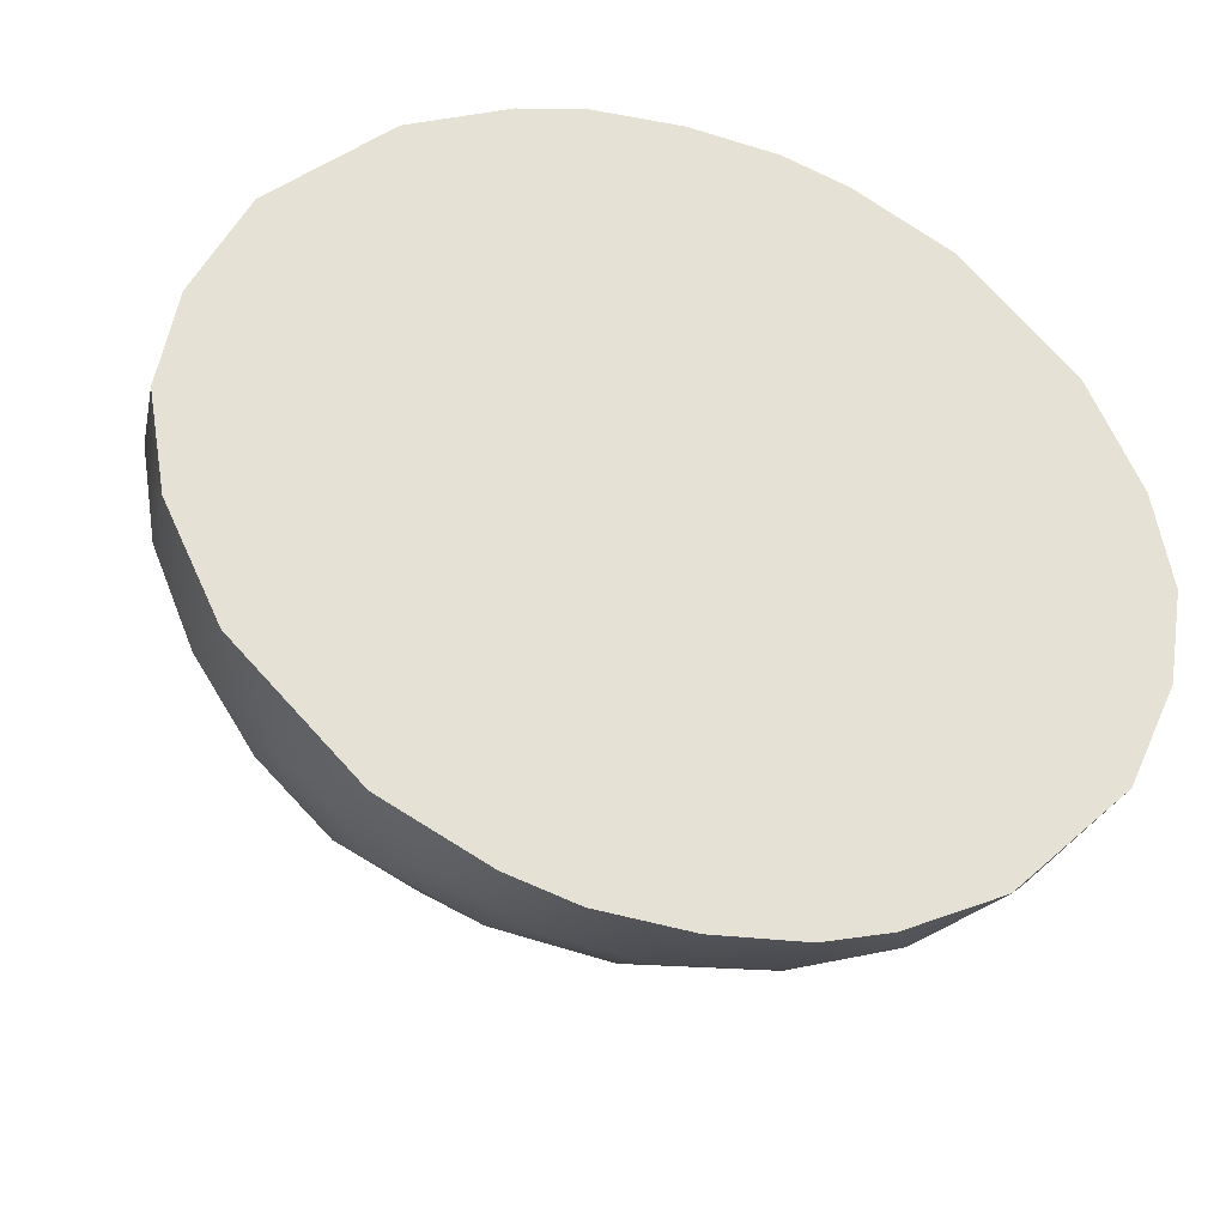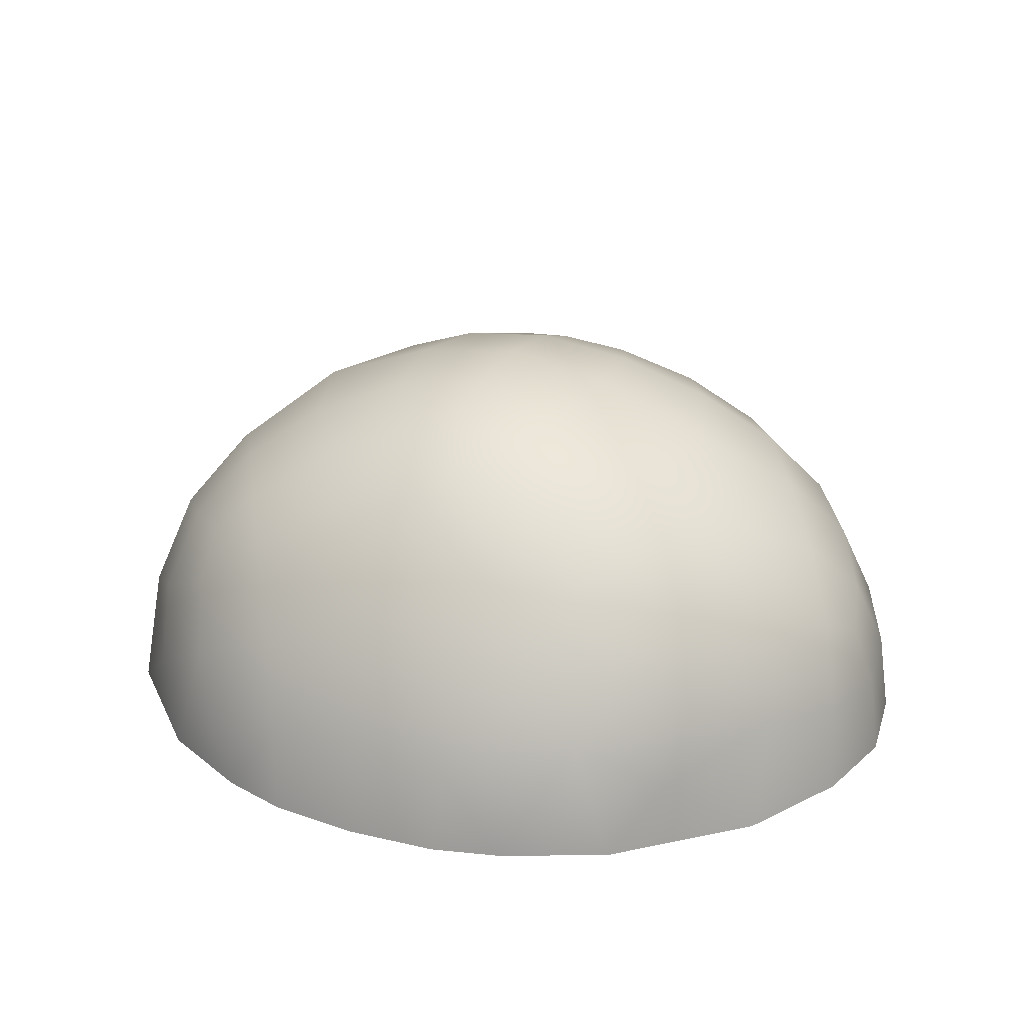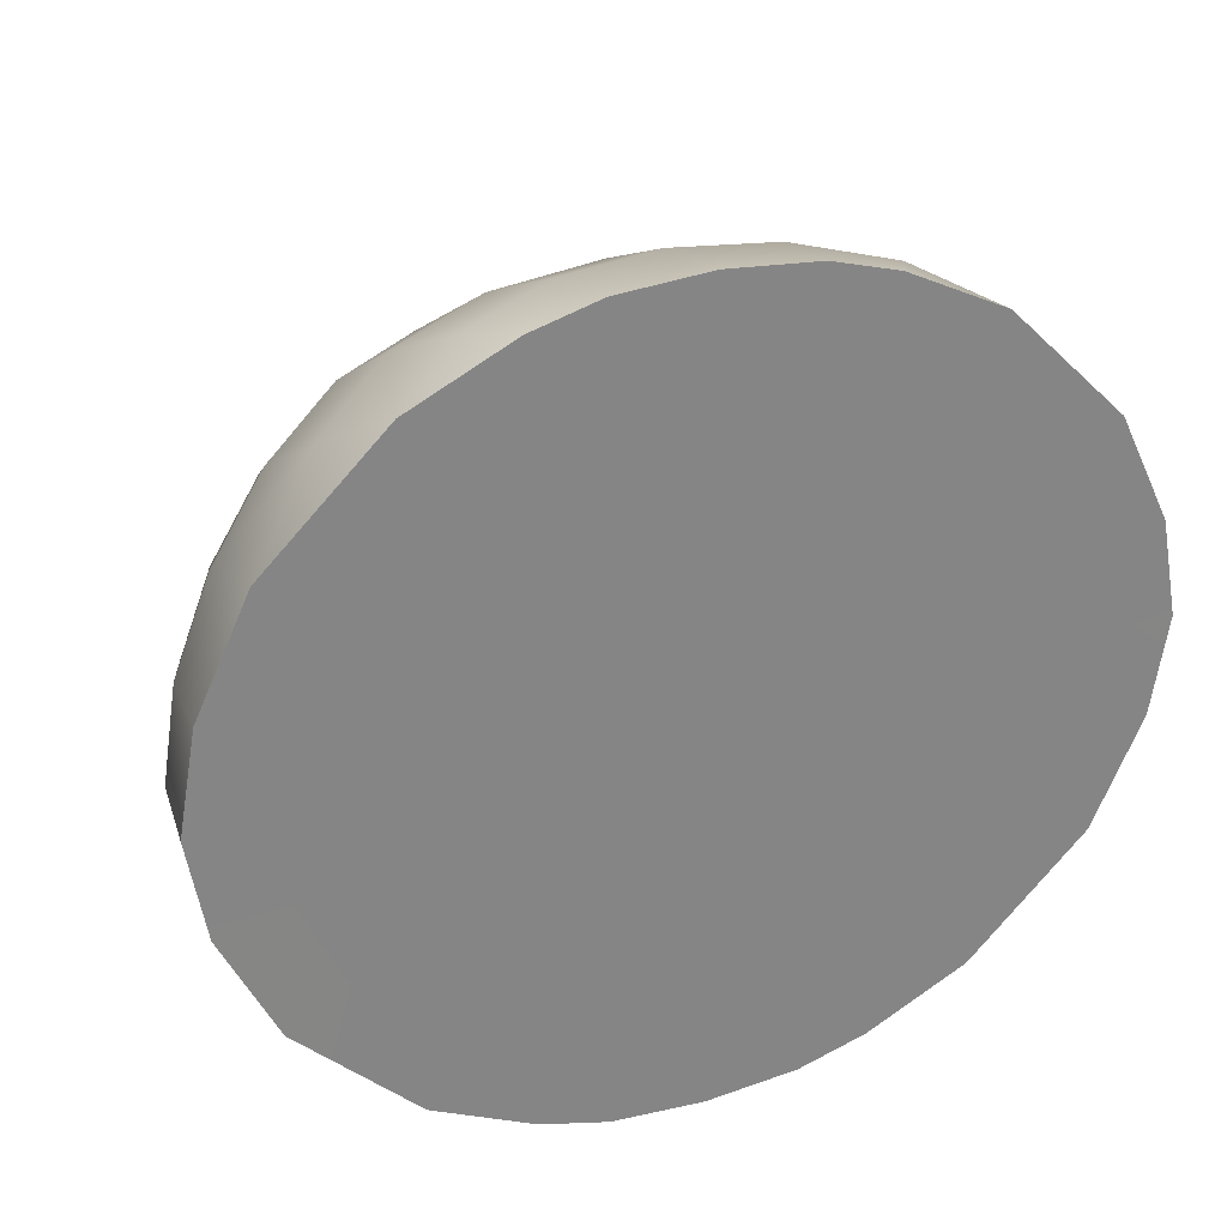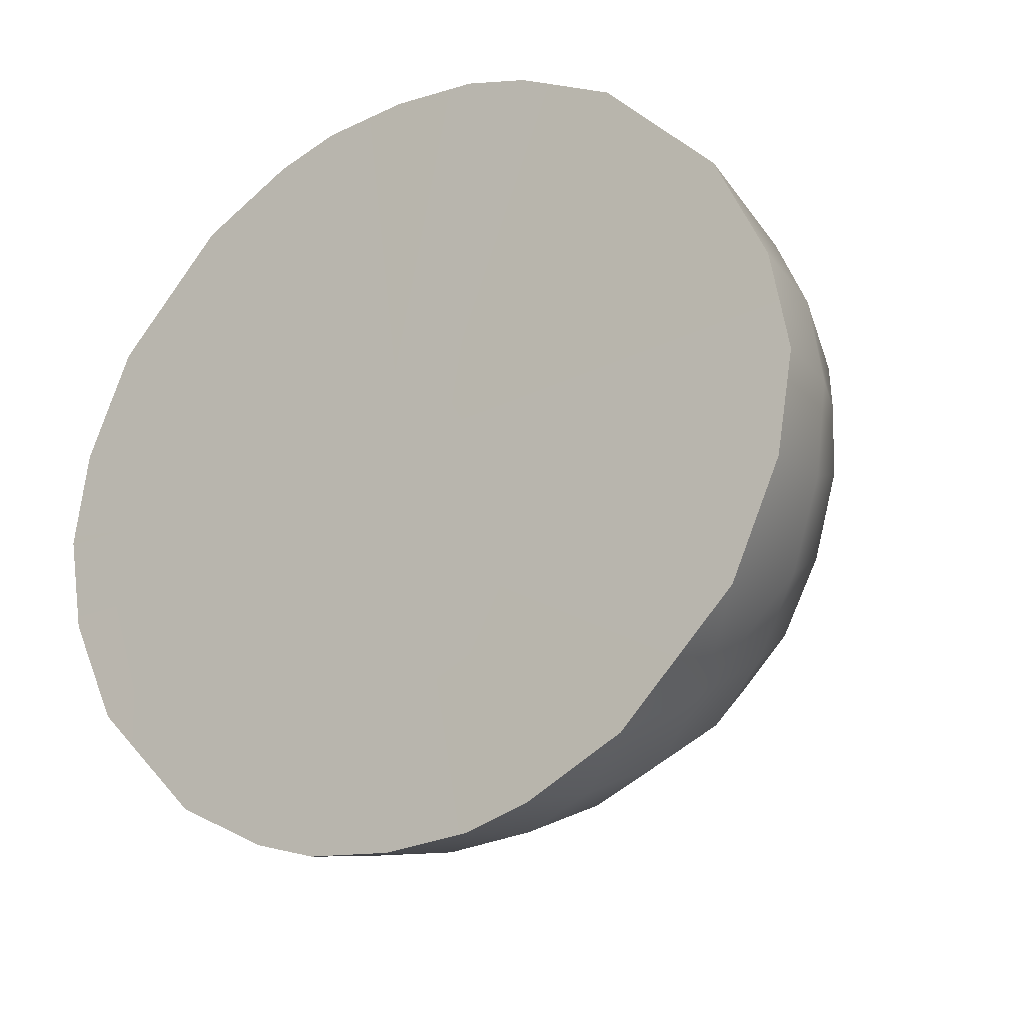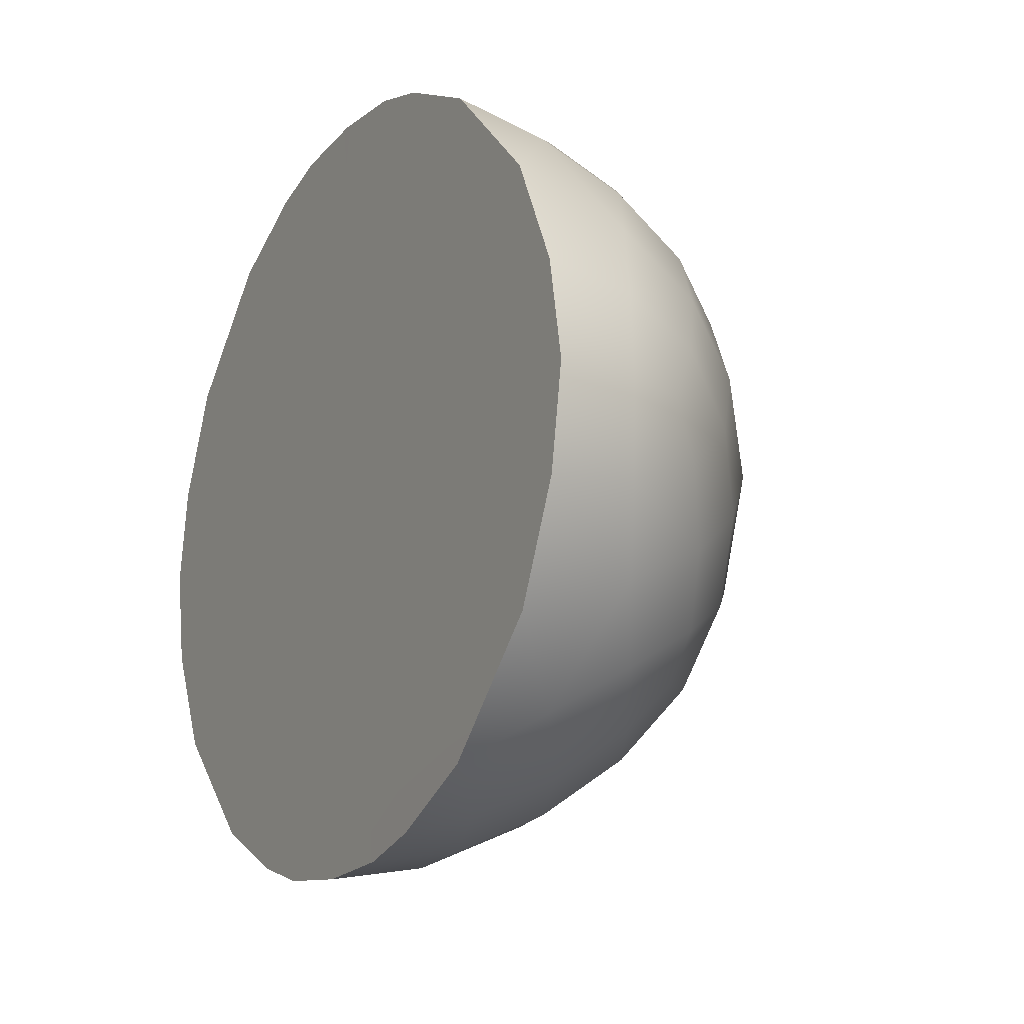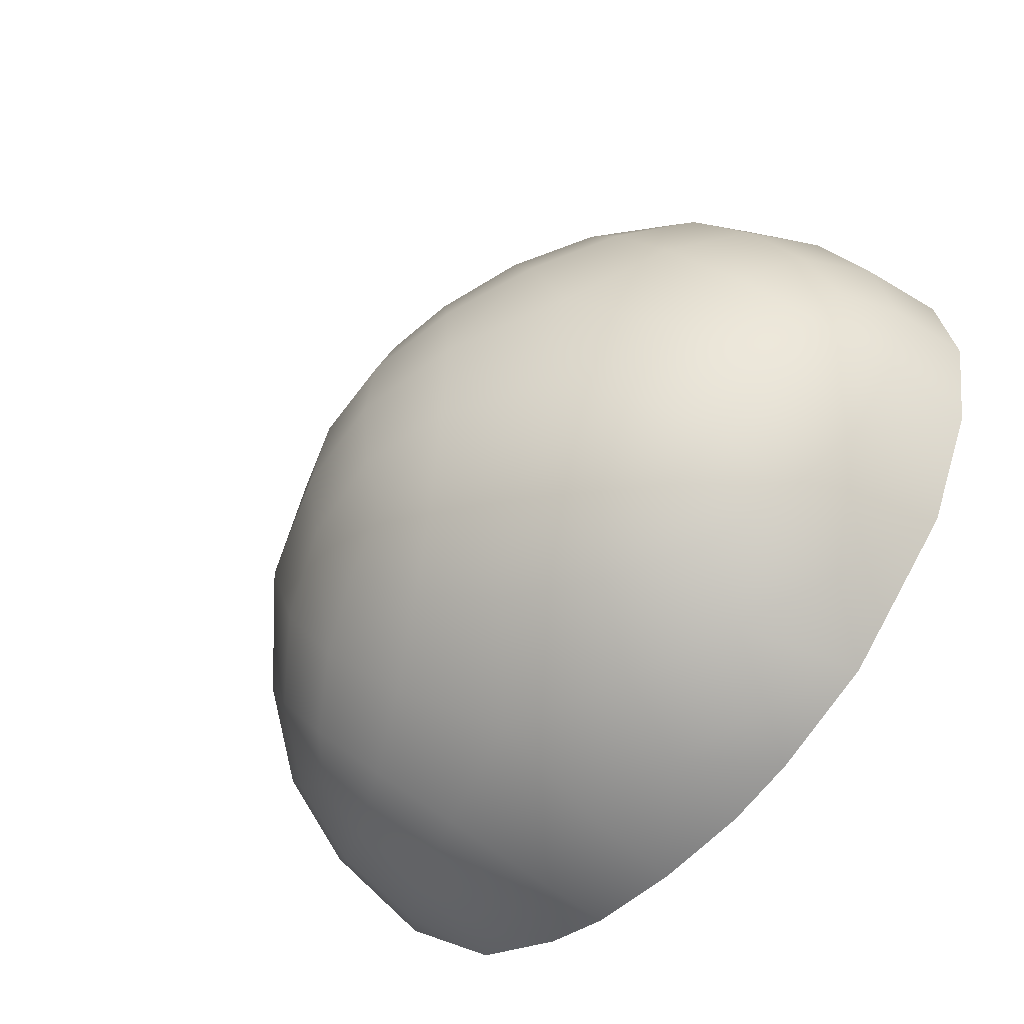
<metadata>
{"format":"obj","ext":"obj","renderer":"f3d","projection":"perspective","resolution":1024,"background":"white","views":[{"elev":-31.4,"azim":-19.2,"up":"+Z"},{"elev":25.6,"azim":25.4,"up":"+Y"},{"elev":28.8,"azim":-23.8,"up":"+Z"},{"elev":-20.0,"azim":36.1,"up":"+Z"},{"elev":-15.6,"azim":61.2,"up":"+Z"},{"elev":-52.5,"azim":-131.8,"up":"+Z"}]}
</metadata>
<code>
o Dome
v 0.1679 3.308 -0.5627
v 0.2165 3.386 -0.5408
v 0.3221 3.308 -0.4883
v 0.2665 3.489 -0.4875
v 0.3905 3.41 -0.4224
v 0.5025 3.308 -0.3148
v 0.5043 3.473 -0.2557
v 0.4155 3.523 -0.3534
v 0.4689 3.605 -0.1904
v 0.3932 3.638 -0.2853
v 0.3175 3.651 -0.3486
v 0.3038 3.586 -0.4167
v 0.5797 3.308 -0.1506
v 0.5652 3.441 -0.1356
v 0.6052 3.308 -0.002106
v 0.5883 3.43 -0.003929
v 0.5528 3.519 -0.004953
v 0.5274 3.561 -0.08755
v 0.5624 3.441 0.1278
v 0.5273 3.561 0.07733
v 0.4647 3.605 0.1803
v 0.4976 3.473 0.2485
v 0.5767 3.308 0.1464
v 0.4956 3.308 0.3114
v 0.3808 3.41 0.4184
v 0.3173 3.308 0.4865
v 0.2555 3.49 0.4831
v 0.2089 3.388 0.5378
v 0.1638 3.308 0.5612
v 0.4055 3.523 0.3472
v 0.2906 3.586 0.4112
v 0.3051 3.651 0.3419
v 0.3838 3.638 0.2774
v 0.3122 3.739 0.215
v 0.2325 3.719 0.3288
v 0.3925 3.716 0.09941
v 0.2028 3.822 0.1653
v 0.2726 3.818 -0.003629
v 0.08982 3.89 -0.00111
v 0.2077 3.822 -0.1706
v 0.3925 3.716 -0.1094
v 0.3179 3.74 -0.2229
v 0.1352 3.792 -0.3013
v 0.2441 3.72 -0.3349
v 0.1742 3.655 -0.4339
v 0.1165 3.557 -0.514
v 0.04462 3.726 -0.4089
v -0.07158 3.793 -0.3476
v 0.01899 3.844 -0.2565
v -0.07399 3.87 -0.2135
v -0.1652 3.846 -0.2548
v -0.1875 3.726 -0.4063
v -0.07122 3.619 -0.5062
v -0.261 3.557 -0.5106
v -0.07379 3.454 -0.5775
v -0.2268 3.437 -0.5677
v -0.4132 3.49 -0.4841
v -0.3658 3.388 -0.5384
v -0.3198 3.308 -0.5615
v -0.2167 3.308 -0.5907
v -0.07628 3.308 -0.6022
v -0.3179 3.656 -0.4296
v -0.2806 3.792 -0.2973
v -0.39 3.721 -0.3297
v -0.4637 3.652 -0.3433
v -0.449 3.585 -0.4125
v 0.07862 3.437 -0.5698
v 0.06432 3.308 -0.5917
v -0.4689 3.739 -0.2155
v -0.5432 3.638 -0.2791
v -0.625 3.605 -0.1824
v -0.5488 3.716 -0.09984
v -0.3576 3.822 -0.165
v -0.2225 3.879 -0.1334
v -0.07552 3.901 -0.1232
v 0.07253 3.879 -0.1364
v -0.07651 3.915 0.000482
v 0.0692 3.879 0.1343
v 0.1245 3.792 0.297
v 0.01108 3.846 0.2553
v -0.0796 3.87 0.2142
v -0.07728 3.901 0.1243
v -0.08456 3.793 0.3472
v -0.172 3.844 0.2575
v -0.287 3.792 0.3027
v -0.2 3.722 0.4089
v 0.02944 3.726 0.4052
v -0.08581 3.617 0.5055
v -0.2718 3.554 0.514
v -0.3278 3.655 0.4346
v -0.421 3.49 0.4879
v -0.4563 3.586 0.418
v -0.4691 3.652 0.3502
v -0.3957 3.72 0.3365
v -0.08236 3.453 0.5771
v -0.2338 3.435 0.5698
v -0.07905 3.308 0.6022
v -0.2193 3.308 0.5919
v -0.3228 3.308 0.5629
v -0.3714 3.387 0.541
v 0.1029 3.557 0.5095
v 0.06988 3.437 0.567
v 0.0609 3.308 0.5905
v 0.1593 3.656 0.4283
v -0.477 3.308 0.4885
v -0.5448 3.41 0.4228
v -0.6571 3.308 0.3151
v -0.6595 3.473 0.2558
v -0.5692 3.524 0.3541
v -0.625 3.605 0.1901
v -0.5455 3.638 0.2866
v -0.7356 3.308 0.1503
v -0.7221 3.441 0.1349
v -0.7618 3.308 0.001546
v -0.7461 3.43 0.002907
v -0.7108 3.519 0.00385
v -0.6855 3.561 0.08642
v -0.4706 3.74 0.2239
v -0.3595 3.822 0.172
v -0.5488 3.716 0.109
v -0.4283 3.818 0.00346
v -0.2433 3.89 0.001889
v -0.2251 3.879 0.1375
v -0.6241 3.656 0.004564
v -0.6855 3.561 -0.07851
v -0.7221 3.441 -0.1297
v -0.6573 3.473 -0.2503
v -0.564 3.524 -0.3486
v -0.5386 3.41 -0.4194
v -0.6541 3.308 -0.3127
v -0.4737 3.308 -0.4869
v -0.7355 3.308 -0.1478
v 0.4656 3.656 -0.005906
v 0.0609 3.308 0.5905
v -0.07746 3.309 8.3e-05
v 0.1638 3.308 0.5612
v -0.07905 3.308 0.6022
v -0.2193 3.308 0.5919
v -0.3228 3.308 0.5629
v -0.477 3.308 0.4885
v -0.6571 3.308 0.3151
v -0.7356 3.308 0.1503
v -0.7618 3.308 0.001546
v -0.7355 3.308 -0.1478
v -0.6541 3.308 -0.3127
v -0.4737 3.308 -0.4869
v -0.3198 3.308 -0.5615
v -0.2167 3.308 -0.5907
v -0.07628 3.308 -0.6022
v 0.06432 3.308 -0.5917
v 0.1679 3.308 -0.5627
v 0.3221 3.308 -0.4883
v 0.5025 3.308 -0.3148
v 0.5797 3.308 -0.1506
v 0.6052 3.308 -0.002106
v 0.5767 3.308 0.1464
v 0.4956 3.308 0.3114
v 0.3173 3.308 0.4865
f 1 2 3
f 4 3 2
f 4 5 3
f 6 3 5
f 5 7 6
f 5 8 7
f 4 8 5
f 9 7 8
f 9 8 10
f 11 10 8
f 11 8 12
f 4 12 8
f 7 13 6
f 7 14 13
f 9 14 7
f 15 13 14
f 15 14 16
f 17 16 14
f 17 14 18
f 9 18 14
f 17 19 16
f 15 16 19
f 17 20 19
f 21 19 20
f 21 22 19
f 23 19 22
f 15 19 23
f 23 22 24
f 22 25 24
f 24 25 26
f 27 26 25
f 27 28 26
f 29 26 28
f 27 25 30
f 22 30 25
f 21 30 22
f 27 30 31
f 32 31 30
f 32 30 33
f 21 33 30
f 32 33 34
f 21 34 33
f 32 34 35
f 21 36 34
f 37 34 36
f 37 36 38
f 39 37 38
f 40 39 38
f 41 40 38
f 36 41 38
f 41 42 40
f 43 40 42
f 43 42 44
f 43 44 45
f 11 45 44
f 11 44 42
f 11 12 45
f 4 45 12
f 4 46 45
f 47 45 46
f 43 45 47
f 43 47 48
f 43 48 49
f 50 49 48
f 50 48 51
f 52 48 47
f 52 47 53
f 47 46 53
f 54 52 53
f 55 54 53
f 46 55 53
f 55 56 54
f 57 54 56
f 57 56 58
f 59 58 56
f 59 56 60
f 61 56 55
f 61 60 56
f 54 62 52
f 57 62 54
f 63 52 62
f 63 48 52
f 63 51 48
f 63 62 64
f 65 64 62
f 65 62 66
f 57 66 62
f 61 55 67
f 61 67 68
f 1 68 67
f 1 67 2
f 46 67 55
f 4 67 46
f 4 2 67
f 65 69 64
f 63 64 69
f 65 70 69
f 71 69 70
f 71 72 69
f 73 69 72
f 63 69 73
f 63 73 74
f 63 74 51
f 50 51 74
f 50 74 75
f 50 75 76
f 50 76 49
f 77 76 75
f 77 75 74
f 77 39 76
f 40 76 39
f 43 76 40
f 43 49 76
f 77 78 39
f 39 78 37
f 79 37 78
f 79 78 80
f 81 80 78
f 81 78 82
f 77 82 78
f 79 34 37
f 79 35 34
f 81 83 80
f 79 80 83
f 81 84 83
f 85 83 84
f 85 86 83
f 87 83 86
f 79 83 87
f 87 86 88
f 86 89 88
f 86 90 89
f 85 90 86
f 91 89 90
f 91 90 92
f 93 92 90
f 93 90 94
f 85 94 90
f 89 95 88
f 89 96 95
f 91 96 89
f 97 95 96
f 97 96 98
f 99 98 96
f 99 96 100
f 91 100 96
f 95 101 88
f 101 87 88
f 95 102 101
f 97 102 95
f 27 101 102
f 27 102 28
f 29 28 102
f 29 102 103
f 97 103 102
f 27 104 101
f 101 104 87
f 79 87 104
f 79 104 35
f 32 35 104
f 32 104 31
f 27 31 104
f 99 100 105
f 91 105 100
f 91 106 105
f 107 105 106
f 106 108 107
f 106 109 108
f 91 109 106
f 110 108 109
f 110 109 111
f 93 111 109
f 93 109 92
f 91 92 109
f 108 112 107
f 108 113 112
f 110 113 108
f 114 112 113
f 114 113 115
f 116 115 113
f 116 113 117
f 110 117 113
f 93 118 111
f 110 111 118
f 93 94 118
f 85 118 94
f 85 119 118
f 120 118 119
f 110 118 120
f 120 119 121
f 119 122 121
f 119 123 122
f 85 123 119
f 77 122 123
f 77 123 82
f 81 82 123
f 81 123 84
f 85 84 123
f 122 73 121
f 122 74 73
f 77 74 122
f 73 72 121
f 72 120 121
f 72 124 120
f 110 120 124
f 110 124 117
f 116 117 124
f 116 124 125
f 71 124 72
f 71 125 124
f 116 125 126
f 71 126 125
f 116 126 115
f 71 127 126
f 71 128 127
f 127 128 129
f 57 129 128
f 57 128 66
f 65 66 128
f 65 128 70
f 71 70 128
f 127 129 130
f 130 129 131
f 57 131 129
f 57 58 131
f 59 131 58
f 132 127 130
f 132 126 127
f 114 126 132
f 114 115 126
f 11 42 10
f 9 10 42
f 9 42 41
f 9 41 133
f 9 133 18
f 17 18 133
f 17 133 20
f 36 133 41
f 21 133 36
f 21 20 133
f 134 135 136
f 137 135 134
f 138 135 137
f 139 135 138
f 140 135 139
f 141 135 140
f 142 135 141
f 143 135 142
f 144 135 143
f 145 135 144
f 146 135 145
f 147 135 146
f 148 135 147
f 149 135 148
f 150 135 149
f 151 135 150
f 152 135 151
f 153 135 152
f 154 135 153
f 155 135 154
f 156 135 155
f 157 135 156
f 158 135 157
f 136 135 158

</code>
